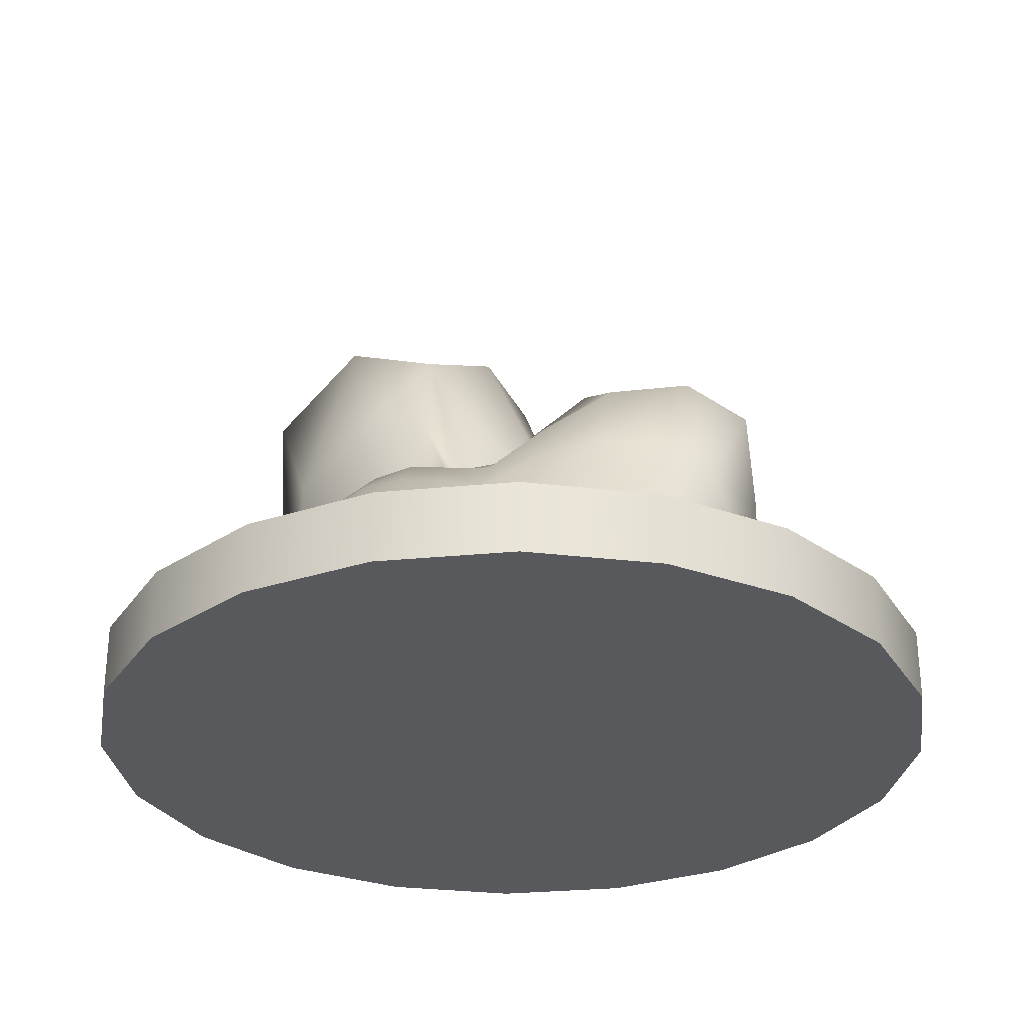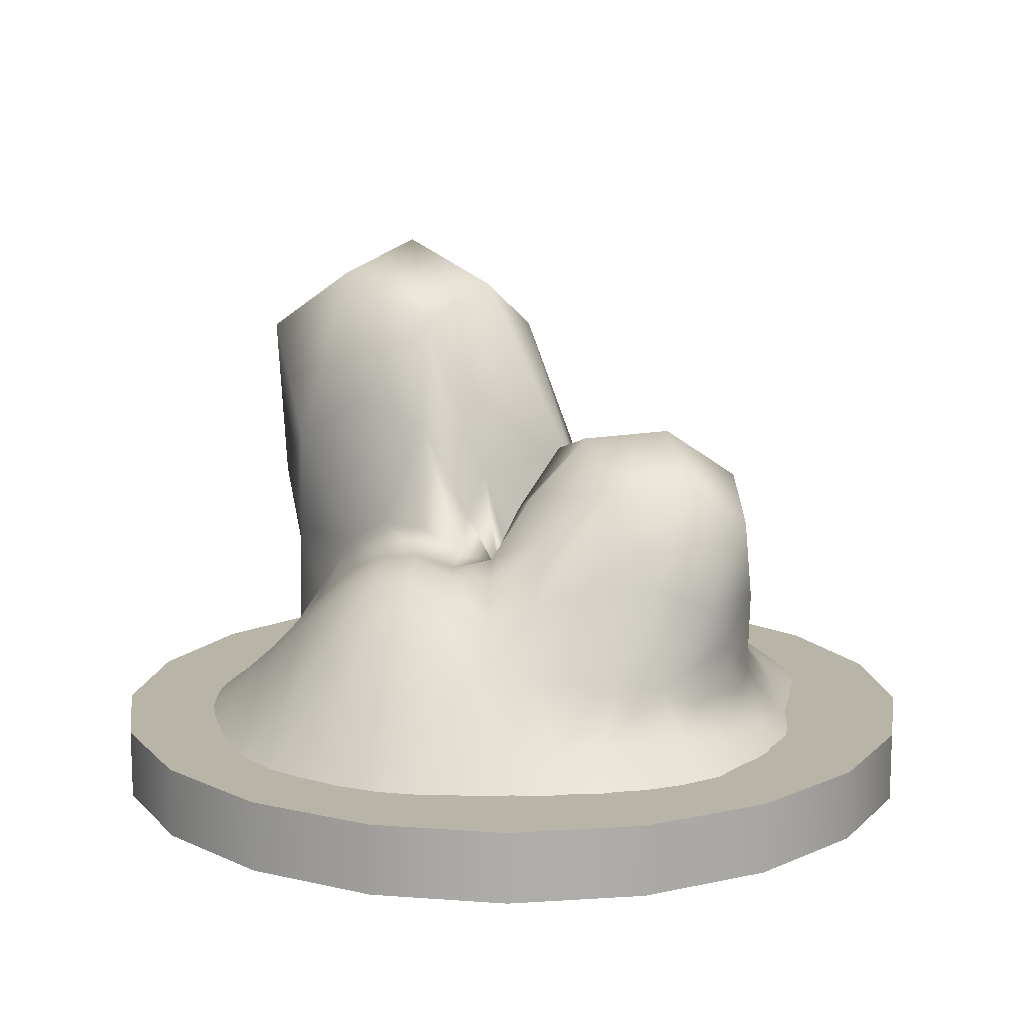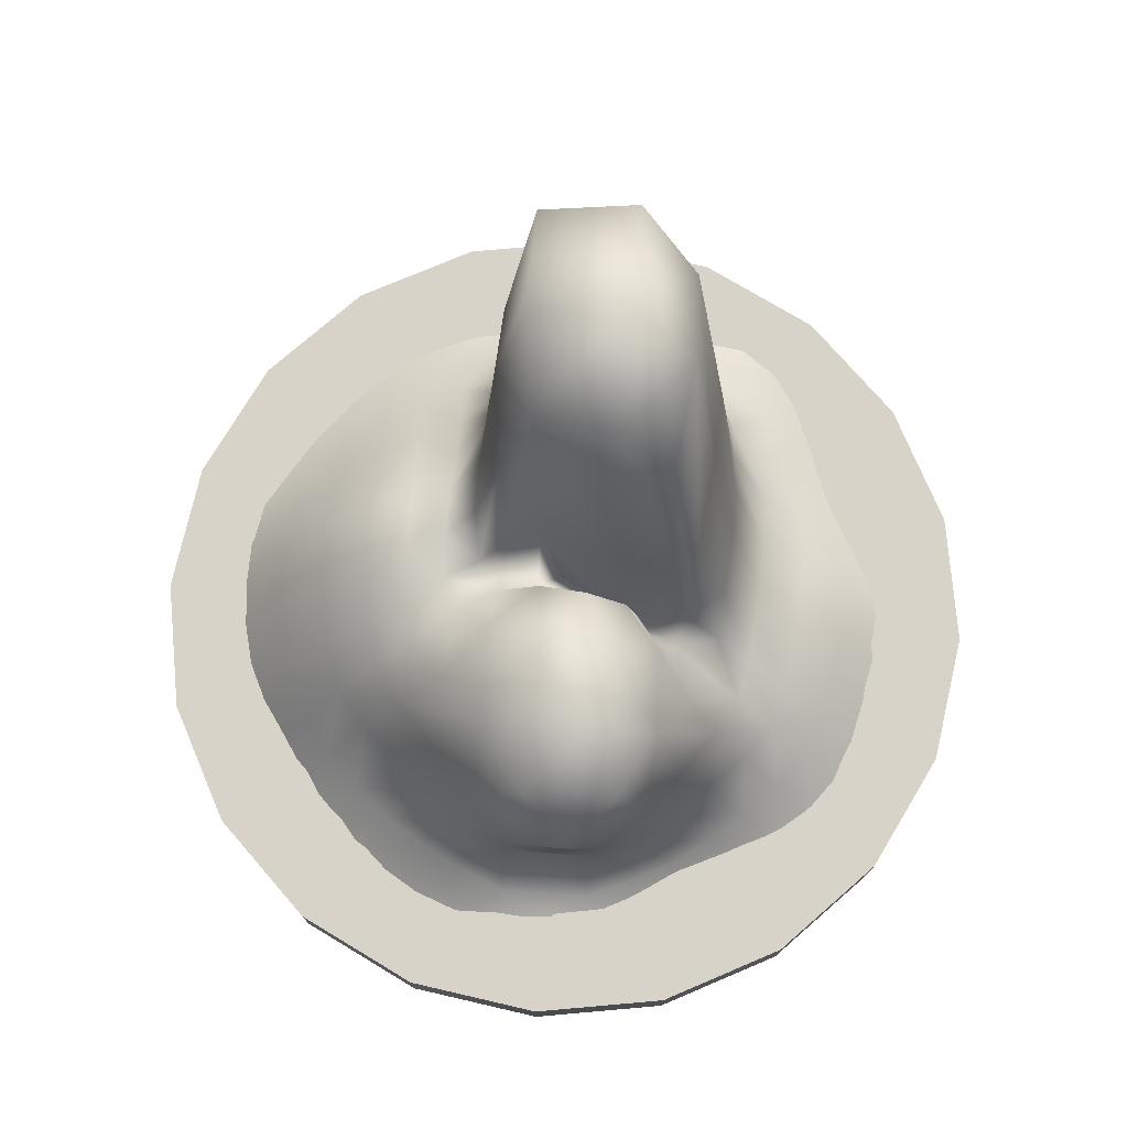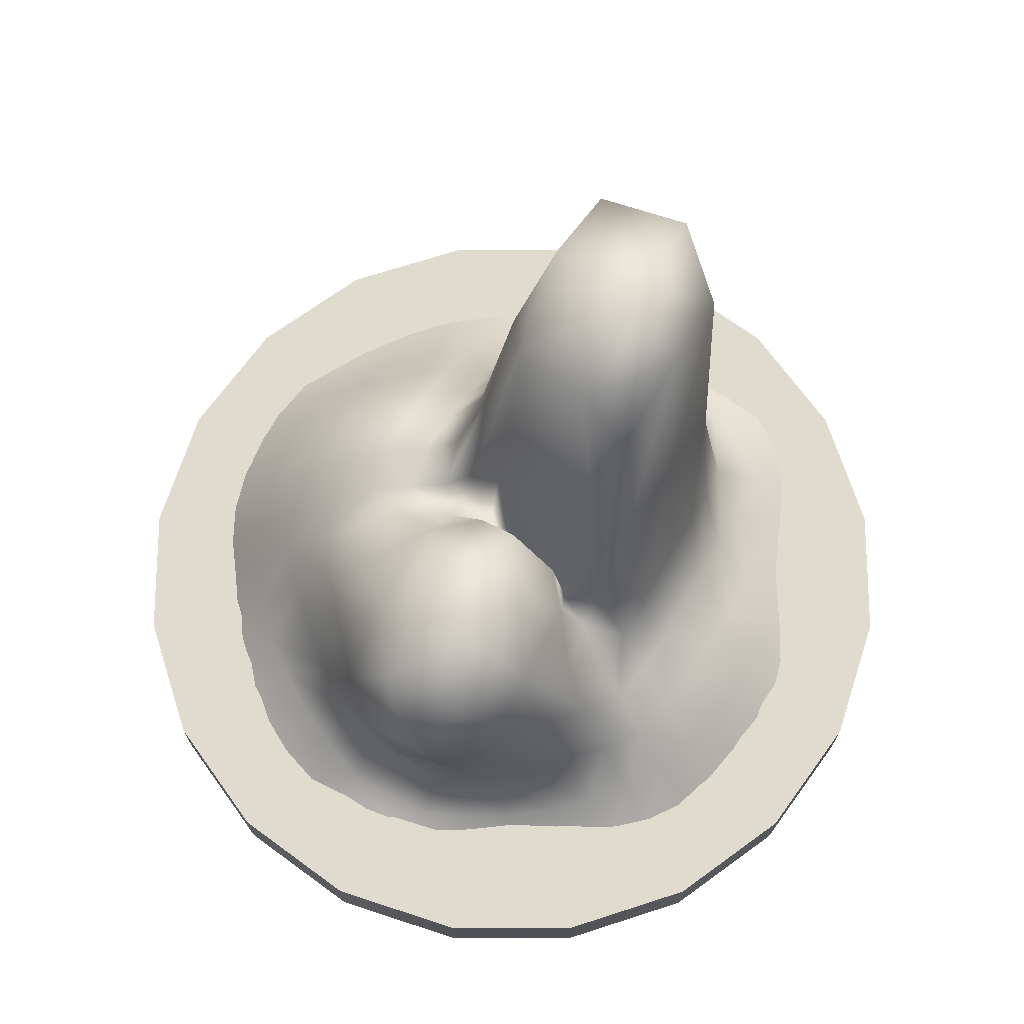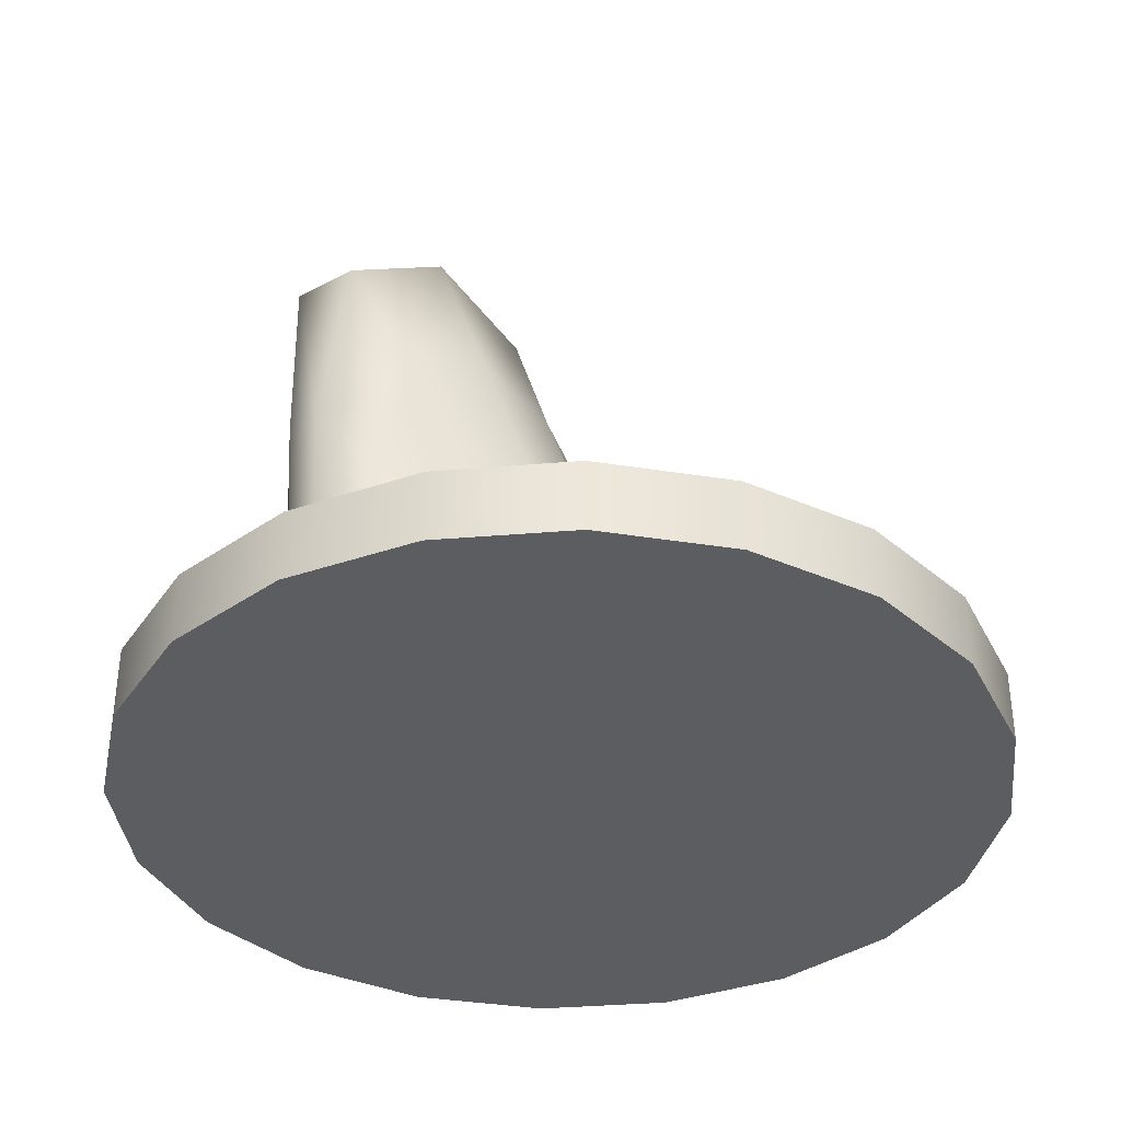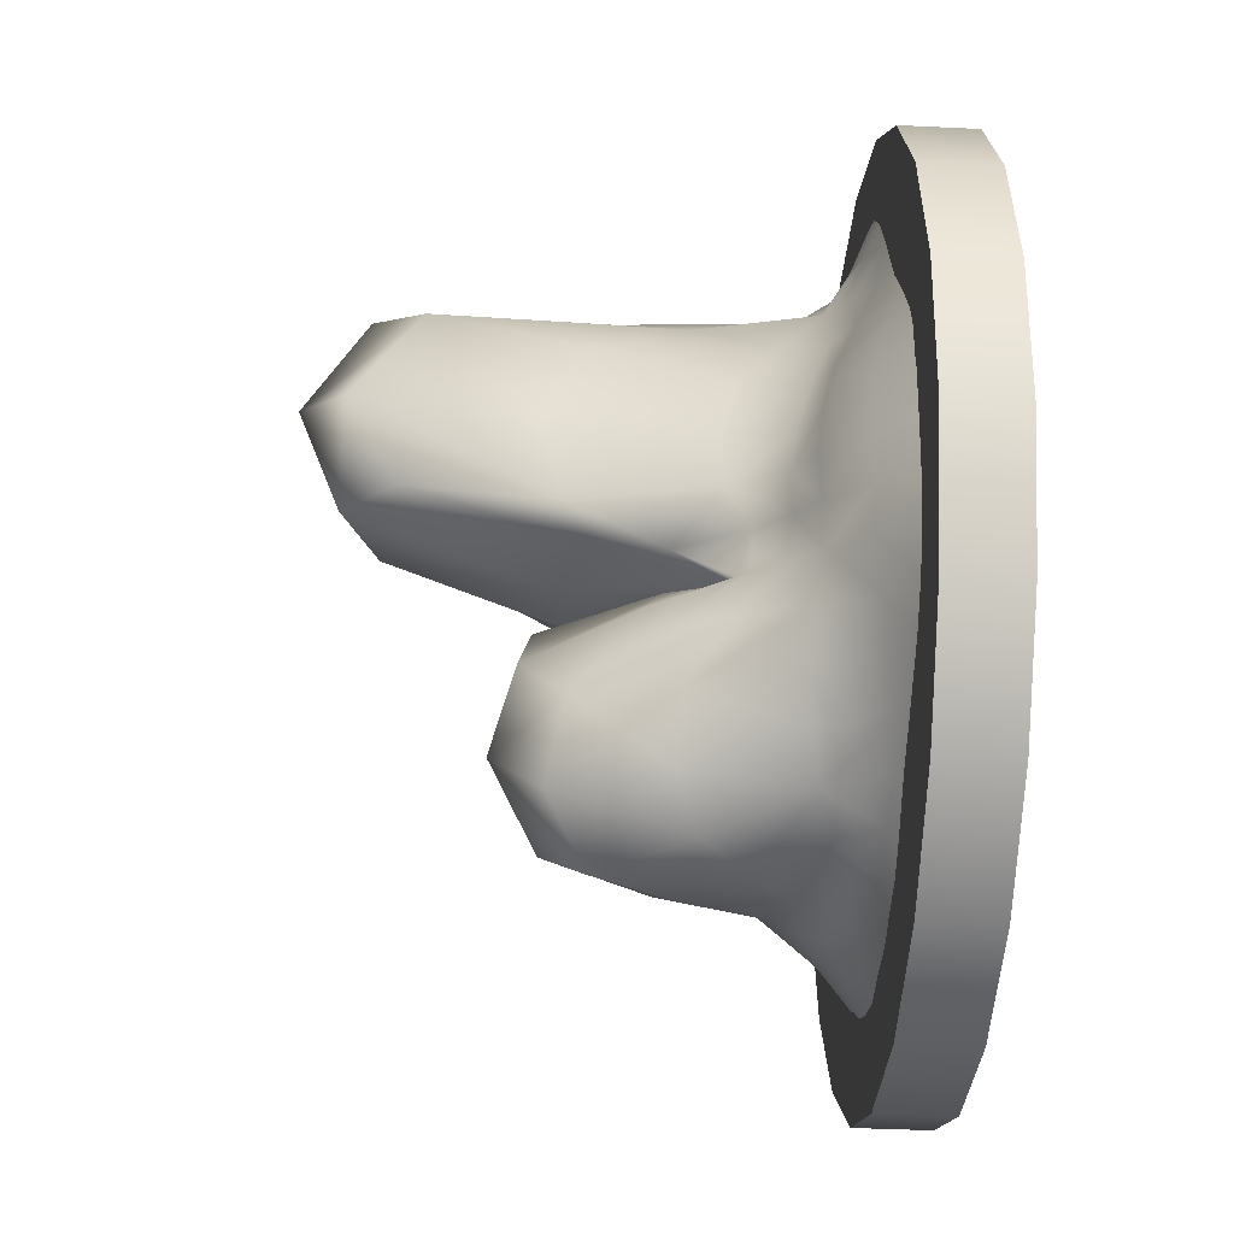
<metadata>
{"format":"obj","ext":"obj","renderer":"f3d","projection":"perspective","resolution":1024,"background":"white","views":[{"elev":-29.7,"azim":125.1,"up":"+Y"},{"elev":13.0,"azim":126.6,"up":"+Y"},{"elev":75.8,"azim":-176.0,"up":"+Y"},{"elev":70.5,"azim":-152.9,"up":"+Y"},{"elev":-36.4,"azim":51.2,"up":"+Y"},{"elev":-41.5,"azim":-93.3,"up":"+Z"}]}
</metadata>
<code>
g default
v -86.6 43.8 52.6
v 86.6 41.78 52.6
v 0.1379 47.43 -97.4
v 8e-06 41.95 101.7
v 85.86 39.89 -46.97
v -85.83 46.45 -46.97
v 0.2818 91.33 0.4423
v -99.15 45.03 2.6
v -49.57 47.8 88.47
v 13.17 160.5 84.32
v -42.82 80.12 -22.83
v -48.39 82.21 31.97
v 49.57 40.92 88.47
v 99.15 45.21 2.6
v 40.59 97.69 -22.25
v 44.85 94 28.25
v 49.61 46.15 -83.26
v -49.43 41.6 -83.26
v -4.731 114.8 -81.02
v -63.18 65.62 -34.07
v -95.77 44.27 -23.06
v -71.37 62.48 15.4
v -46.48 85.46 0.2521
v -68.85 67.06 -10.15
v -95.77 41.71 28.26
v -70.11 46.28 72.71
v -47.29 60.76 58.47
v -70.54 51.49 43.3
v -25.66 44.59 98.37
v 0.1357 66.52 82.75
v -31.52 157.1 70.12
v -25.64 70.23 73.86
v 10.6 166.2 24.85
v -23.37 82.36 -9.003
v -28.1 162 14.12
v 25.66 41.59 98.37
v 46.74 65.73 57.77
v 24.35 97.1 45.67
v 23.69 62.56 69.46
v 70.11 41.55 72.71
v 95.77 45.89 28.26
v 71.13 79.86 15.46
v 70.51 59.54 43.31
v 95.77 44.41 -23.06
v 62.99 75.24 -34.05
v 44.63 101.7 2.525
v 68.62 83.04 -9.981
v 18.41 97.04 -6.243
v 26.26 105.7 14.11
v 70.11 42.68 -67.51
v 23.95 69.68 -70.58
v 18.99 123.8 -49.17
v 45.07 73.4 -53.19
v 25.75 47.49 -93.17
v -25.51 44.01 -93.17
v -25.01 64.47 -70.58
v 0.04916 57.08 -79.63
v -70.01 44.53 -67.51
v -28.86 120.9 -48.94
v -46.26 68.1 -53.14
v -6.97 128.6 -12.81
v 98.3 45.05 -10.34
v 82.04 65.06 -16.48
v 70.18 83.57 2.545
v 91.6 42.3 -35.34
v 74.37 58.48 -40.34
v 66.86 79.53 -22.45
v 51.86 88.78 -28.46
v 43.97 97.75 -9.889
v 55.83 95.7 -3.643
v 44.92 100.7 15.06
v 29.45 100.8 -14.07
v 24.24 98.94 1.55
v 34.68 99.78 8.515
v 7.583 85.8 -1.093
v 18.86 135.4 19.73
v 26.25 105.4 29.95
v 31.37 110.4 -34.61
v 55.1 73.37 -43.98
v 32.69 98.46 -53.24
v 78.66 40.24 -57.76
v 57.55 57.42 -58.9
v 60.37 44.63 -76.06
v 37.04 57.22 -74.3
v 34.77 72.11 -62.62
v 9.811 91.84 -77.35
v 6.561 125.7 -68.14
v 38 47.12 -89
v 12.9 53.09 -85.89
v 12.31 64.07 -75.39
v 13.06 47.07 -95.7
v -12.8 45.69 -95.7
v -12.62 50.94 -85.89
v -37.79 42.28 -89
v -36.83 49.76 -74.3
v -12.78 61.33 -75.39
v -14.78 90.56 -77.33
v -60.23 42.72 -76.06
v -57.45 53.11 -58.9
v -36.09 67.08 -62.59
v -78.59 45.91 -57.75
v -55.78 66.88 -43.95
v -37.12 99.31 -34.52
v -37.85 95.25 -53.06
v -18.83 125.2 -67.99
v -18.3 98.04 -8.212
v -17.91 131.8 -31.02
v 6.309 112 -7.79
v 5.277 135.6 -31.08
v -45.47 79.61 -11.95
v -52.72 74.09 -28.55
v -66.98 66.48 -22.56
v -56.79 71.82 -4.333
v -74.33 56.26 -40.34
v -91.59 45.4 -35.34
v -82.03 57.19 -16.48
v -98.3 44.54 -10.34
v -85.09 54.48 9.032
v -70.46 65.63 2.412
v -58.33 66.71 21.65
v -47.68 86.37 15.89
v -98.3 43.66 15.54
v -83.02 46.68 35.78
v -71.16 56.9 29.08
v -91.6 42.22 40.54
v -78.66 45 62.96
v -70.25 48.78 57.91
v -60.36 47.67 81.26
v -48.11 53.3 73.07
v -58.6 56.08 50.83
v -47.73 71.99 45.47
v -37.94 46.28 94.2
v -24.45 50.83 83.34
v -36.7 66.31 66.35
v -12.94 43.04 100.9
v 0.2742 47.11 89.41
v -12.91 69.4 80.44
v 5.796 111.6 87.44
v -14.92 171.2 83.37
v -25.39 110.6 75.49
v -41.15 117.3 50.56
v 13.3 179.3 54.44
v -13.28 175.8 18.81
v -31.6 175.2 40.11
v 6.832 120.1 5.269
v -10.71 80.03 -2.845
v -29.67 116.3 -3.4
v -33.48 82.61 -15.99
v -37.1 122.5 2.912
v 21.45 128 67.02
v 12.18 63.91 77.49
v 23.47 80.39 57.87
v 12.94 41.59 100.9
v 24.54 50.57 83.34
v 37.94 41.19 94.2
v 48.11 52.82 73.07
v 35.18 64.2 63.43
v 45.53 80.89 42.66
v 34.07 91 34.46
v 60.36 41.2 81.26
v 70.25 50.12 57.91
v 58.46 64.01 50.85
v 78.66 41.71 62.96
v 91.6 44.26 40.54
v 83.02 53.19 35.78
v 98.3 45.85 15.54
v 85.09 63.96 9.032
v 71.02 70.66 29.11
v 57.37 90.08 21.89
v -55.62 71.69 -16.57
v -79.1 57.06 -28.87
v -84.14 56.42 -3.87
v -57.74 70.03 8.316
v -84.55 50.36 22.3
v -80.97 45.83 49.35
v -59.33 51.78 65.98
v -58.44 61.41 35.94
v -36.46 52.67 78.7
v -12.12 48.41 87.47
v -9.57 117.2 86.17
v -38.9 92.31 60.29
v -14.81 187.6 50.69
v -7.957 123.2 0.4571
v -35.13 97.92 -9.751
v -39.59 128.5 27.22
v 14.61 95.54 74.41
v 12.48 48.37 87.47
v 36.46 52.22 78.7
v 34.28 78.38 48.61
v 59.33 52.06 65.98
v 80.97 47.39 49.35
v 84.55 59.24 22.3
v 57.89 78.12 36.03
v 84.14 65.76 -3.87
v 79.11 62.24 -28.87
v 55.08 91.53 -16.12
v 56.64 95.58 8.85
v 33.86 97.67 -3.744
v 16.12 109.2 5.226
v 22.08 141.6 44.45
v 34.66 97.87 21.17
v 43.64 93.14 -40.54
v 66.81 56.93 -50.18
v 47.71 57.52 -67.03
v 21.29 98.41 -67.44
v 25.32 56.38 -80.47
v 0.1425 48.93 -90.9
v -25.07 50.53 -80.47
v -1.344 77.33 -77.18
v -47.55 51.05 -67.03
v -66.75 54.9 -50.18
v -46.59 84.5 -40.42
v -27.11 96.95 -67.33
v -27.77 102.7 -21.16
v -5.321 87.49 -3.548
v 18.99 118.3 -20.92
v -8.095 138.1 -51.34
v 114.1 28.22 -37.08
v 97.08 28.22 -70.53
v 70.53 28.22 -97.08
v 37.08 28.22 -114.1
v 0 28.22 -120
v -37.08 28.22 -114.1
v -70.53 28.22 -97.08
v -97.08 28.22 -70.53
v -114.1 28.22 -37.08
v -120 28.22 0
v -114.1 28.22 37.08
v -97.08 28.22 70.53
v -70.53 28.22 97.08
v -37.08 28.22 114.1
v -4e-06 28.22 120
v 37.08 28.22 114.1
v 70.53 28.22 97.08
v 97.08 28.22 70.53
v 114.1 28.22 37.08
v 120 28.22 0
v 114.1 48.22 -37.08
v 97.08 48.22 -70.53
v 70.53 48.22 -97.08
v 37.08 48.22 -114.1
v 0 48.22 -120
v -37.08 48.22 -114.1
v -70.53 48.22 -97.08
v -97.08 48.22 -70.53
v -114.1 48.22 -37.08
v -120 48.22 0
v -114.1 48.22 37.08
v -97.08 48.22 70.53
v -70.53 48.22 97.08
v -37.08 48.22 114.1
v -4e-06 48.22 120
v 37.08 48.22 114.1
v 70.53 48.22 97.08
v 97.08 48.22 70.53
v 114.1 48.22 37.08
v 120 48.22 0
v 0 28.22 0
v 0 48.22 0
g slime_monster_mesh
f 23 110 170 113
f 110 11 111 170
f 170 111 20 112
f 113 170 112 24
f 20 114 171 112
f 114 6 115 171
f 171 115 21 116
f 112 171 116 24
f 21 117 172 116
f 117 8 118 172
f 172 118 22 119
f 116 172 119 24
f 22 120 173 119
f 120 12 121 173
f 173 121 23 113
f 119 173 113 24
f 22 118 174 124
f 118 8 122 174
f 174 122 25 123
f 124 174 123 28
f 25 125 175 123
f 125 1 126 175
f 175 126 26 127
f 123 175 127 28
f 26 128 176 127
f 128 9 129 176
f 176 129 27 130
f 127 176 130 28
f 27 131 177 130
f 131 12 120 177
f 177 120 22 124
f 130 177 124 28
f 27 129 178 134
f 129 9 132 178
f 178 132 29 133
f 134 178 133 32
f 29 135 179 133
f 135 4 136 179
f 179 136 30 137
f 133 179 137 32
f 30 138 180 137
f 138 10 139 180
f 180 139 31 140
f 137 180 140 32
f 31 141 181 140
f 141 12 131 181
f 181 131 27 134
f 140 181 134 32
f 31 139 182 144
f 139 10 142 182
f 182 142 33 143
f 144 182 143 35
f 33 145 183 143
f 145 7 146 183
f 183 146 34 147
f 143 183 147 35
f 34 148 184 147
f 148 11 110 184
f 184 110 23 149
f 147 184 149 35
f 23 121 185 149
f 121 12 141 185
f 185 141 31 144
f 149 185 144 35
f 38 150 186 152
f 150 10 138 186
f 186 138 30 151
f 152 186 151 39
f 30 136 187 151
f 136 4 153 187
f 187 153 36 154
f 151 187 154 39
f 36 155 188 154
f 155 13 156 188
f 188 156 37 157
f 154 188 157 39
f 37 158 189 157
f 158 16 159 189
f 189 159 38 152
f 157 189 152 39
f 37 156 190 162
f 156 13 160 190
f 190 160 40 161
f 162 190 161 43
f 40 163 191 161
f 163 2 164 191
f 191 164 41 165
f 161 191 165 43
f 41 166 192 165
f 166 14 167 192
f 192 167 42 168
f 165 192 168 43
f 42 169 193 168
f 169 16 158 193
f 193 158 37 162
f 168 193 162 43
f 42 167 194 64
f 167 14 62 194
f 194 62 44 63
f 64 194 63 47
f 44 65 195 63
f 65 5 66 195
f 195 66 45 67
f 63 195 67 47
f 45 68 196 67
f 68 15 69 196
f 196 69 46 70
f 67 196 70 47
f 46 71 197 70
f 71 16 169 197
f 197 169 42 64
f 70 197 64 47
f 46 69 198 74
f 69 15 72 198
f 198 72 48 73
f 74 198 73 49
f 48 75 199 73
f 75 7 145 199
f 199 145 33 76
f 73 199 76 49
f 33 142 200 76
f 142 10 150 200
f 200 150 38 77
f 76 200 77 49
f 38 159 201 77
f 159 16 71 201
f 201 71 46 74
f 77 201 74 49
f 52 78 202 80
f 78 15 68 202
f 202 68 45 79
f 80 202 79 53
f 45 66 203 79
f 66 5 81 203
f 203 81 50 82
f 79 203 82 53
f 50 83 204 82
f 83 17 84 204
f 204 84 51 85
f 82 204 85 53
f 51 86 205 85
f 86 19 87 205
f 205 87 52 80
f 85 205 80 53
f 51 84 206 90
f 84 17 88 206
f 206 88 54 89
f 90 206 89 57
f 54 91 207 89
f 91 3 92 207
f 207 92 55 93
f 89 207 93 57
f 55 94 208 93
f 94 18 95 208
f 208 95 56 96
f 93 208 96 57
f 56 97 209 96
f 97 19 86 209
f 209 86 51 90
f 96 209 90 57
f 56 95 210 100
f 95 18 98 210
f 210 98 58 99
f 100 210 99 60
f 58 101 211 99
f 101 6 114 211
f 211 114 20 102
f 99 211 102 60
f 20 111 212 102
f 111 11 103 212
f 212 103 59 104
f 102 212 104 60
f 59 105 213 104
f 105 19 97 213
f 213 97 56 100
f 104 213 100 60
f 59 103 214 107
f 103 11 148 214
f 214 148 34 106
f 107 214 106 61
f 34 146 215 106
f 146 7 75 215
f 215 75 48 108
f 106 215 108 61
f 48 72 216 108
f 72 15 78 216
f 216 78 52 109
f 108 216 109 61
f 52 87 217 109
f 87 19 105 217
f 217 105 59 107
f 109 217 107 61
f 218 219 239 238
f 219 220 240 239
f 220 221 241 240
f 221 222 242 241
f 222 223 243 242
f 223 224 244 243
f 224 225 245 244
f 225 226 246 245
f 226 227 247 246
f 227 228 248 247
f 228 229 249 248
f 229 230 250 249
f 230 231 251 250
f 231 232 252 251
f 232 233 253 252
f 233 234 254 253
f 234 235 255 254
f 235 236 256 255
f 236 237 257 256
f 237 218 238 257
f 219 218 258
f 220 219 258
f 221 220 258
f 222 221 258
f 223 222 258
f 224 223 258
f 225 224 258
f 226 225 258
f 227 226 258
f 228 227 258
f 229 228 258
f 230 229 258
f 231 230 258
f 232 231 258
f 233 232 258
f 234 233 258
f 235 234 258
f 236 235 258
f 237 236 258
f 218 237 258
f 238 239 259
f 239 240 259
f 240 241 259
f 241 242 259
f 242 243 259
f 243 244 259
f 244 245 259
f 245 246 259
f 246 247 259
f 247 248 259
f 248 249 259
f 249 250 259
f 250 251 259
f 251 252 259
f 252 253 259
f 253 254 259
f 254 255 259
f 255 256 259
f 256 257 259
f 257 238 259

</code>
